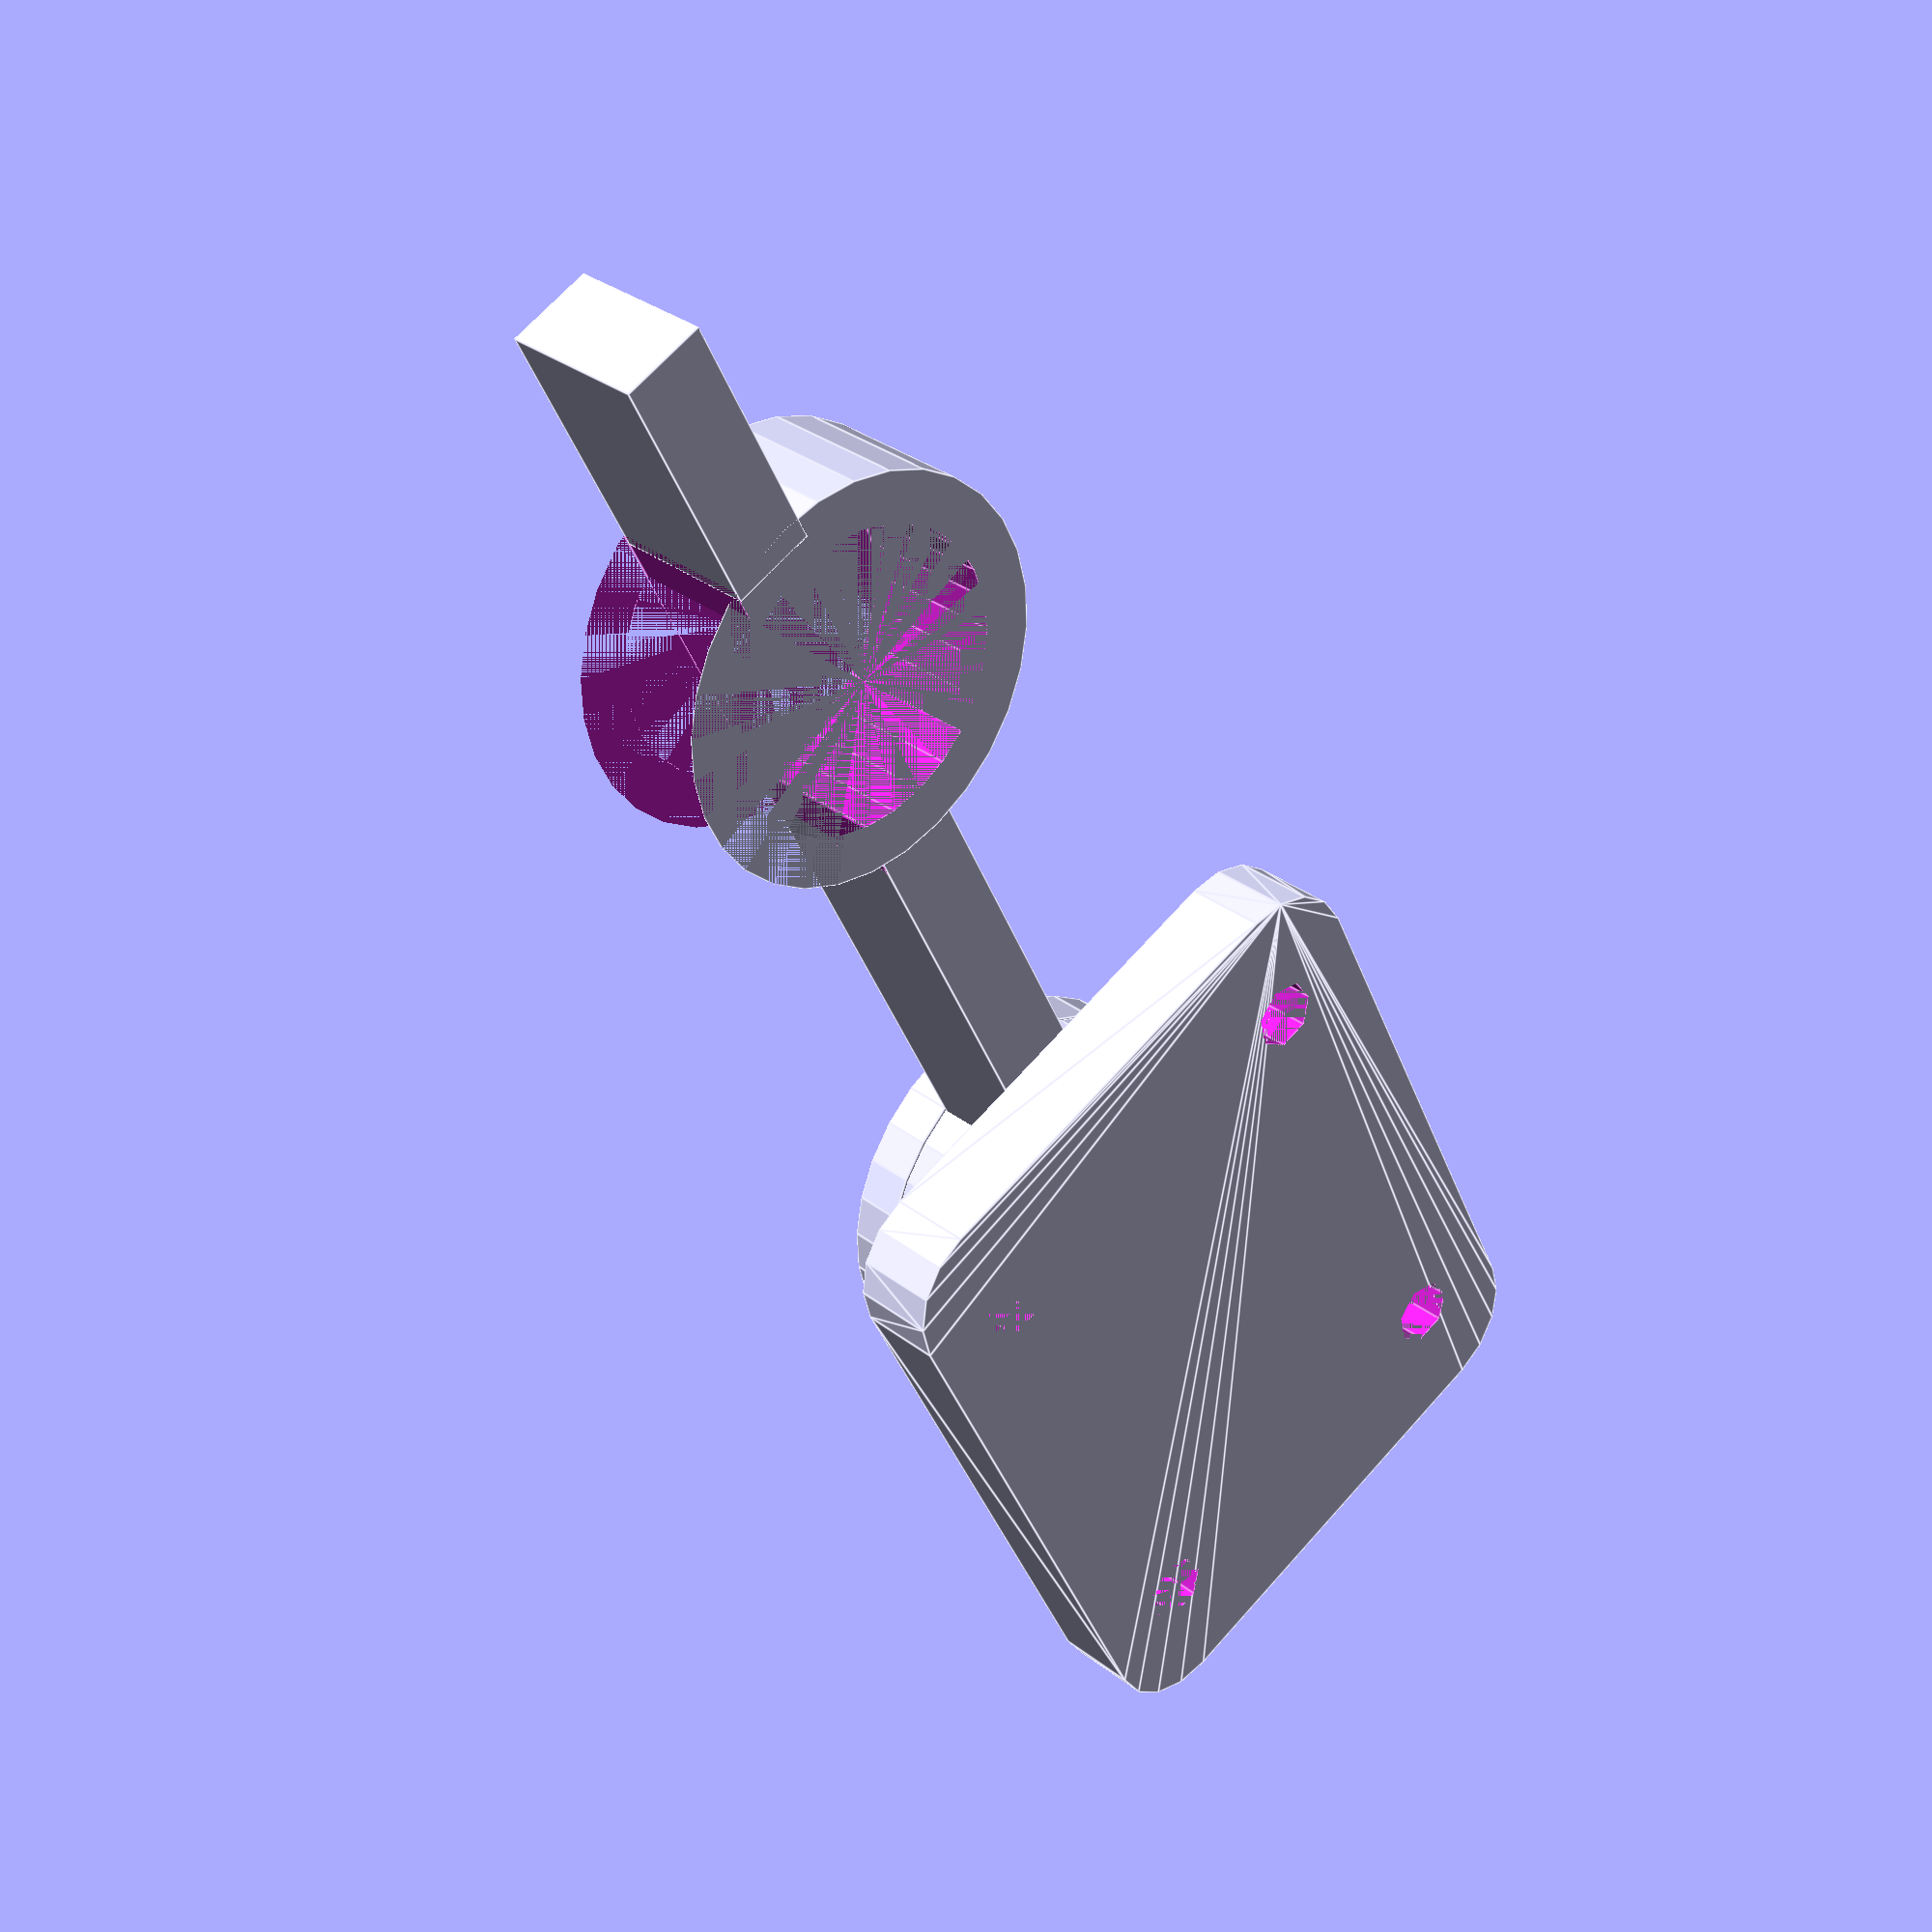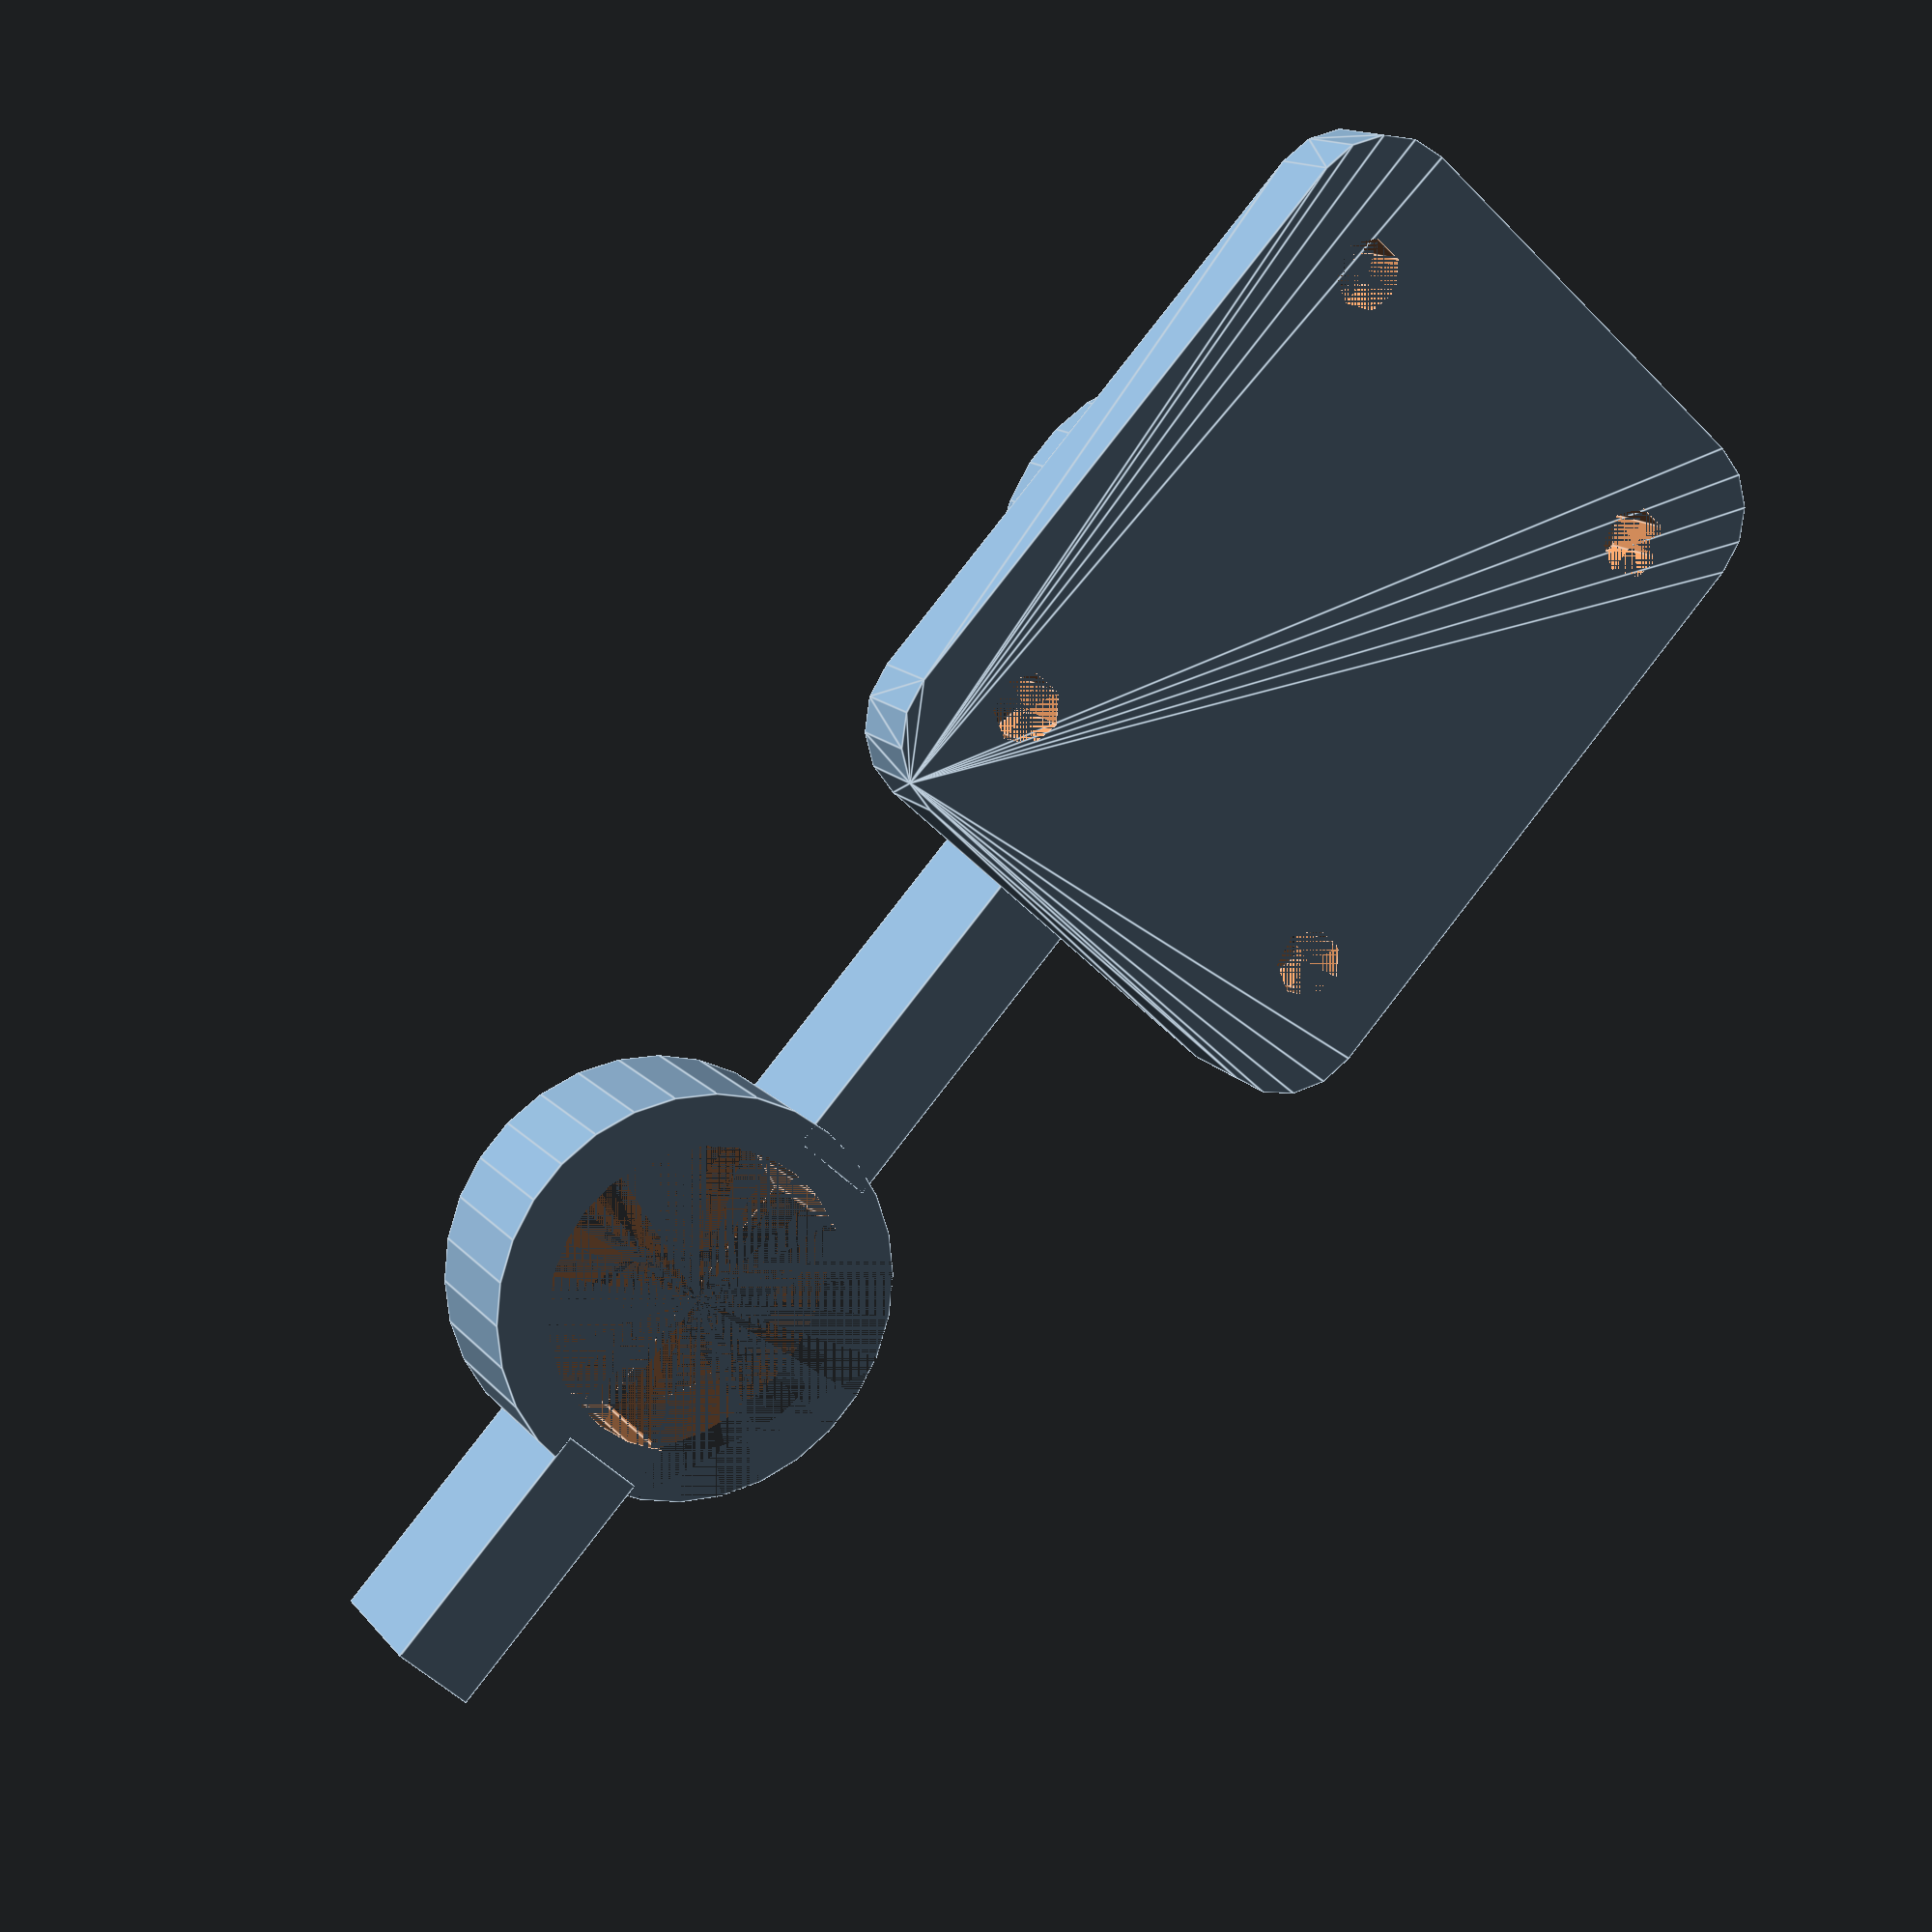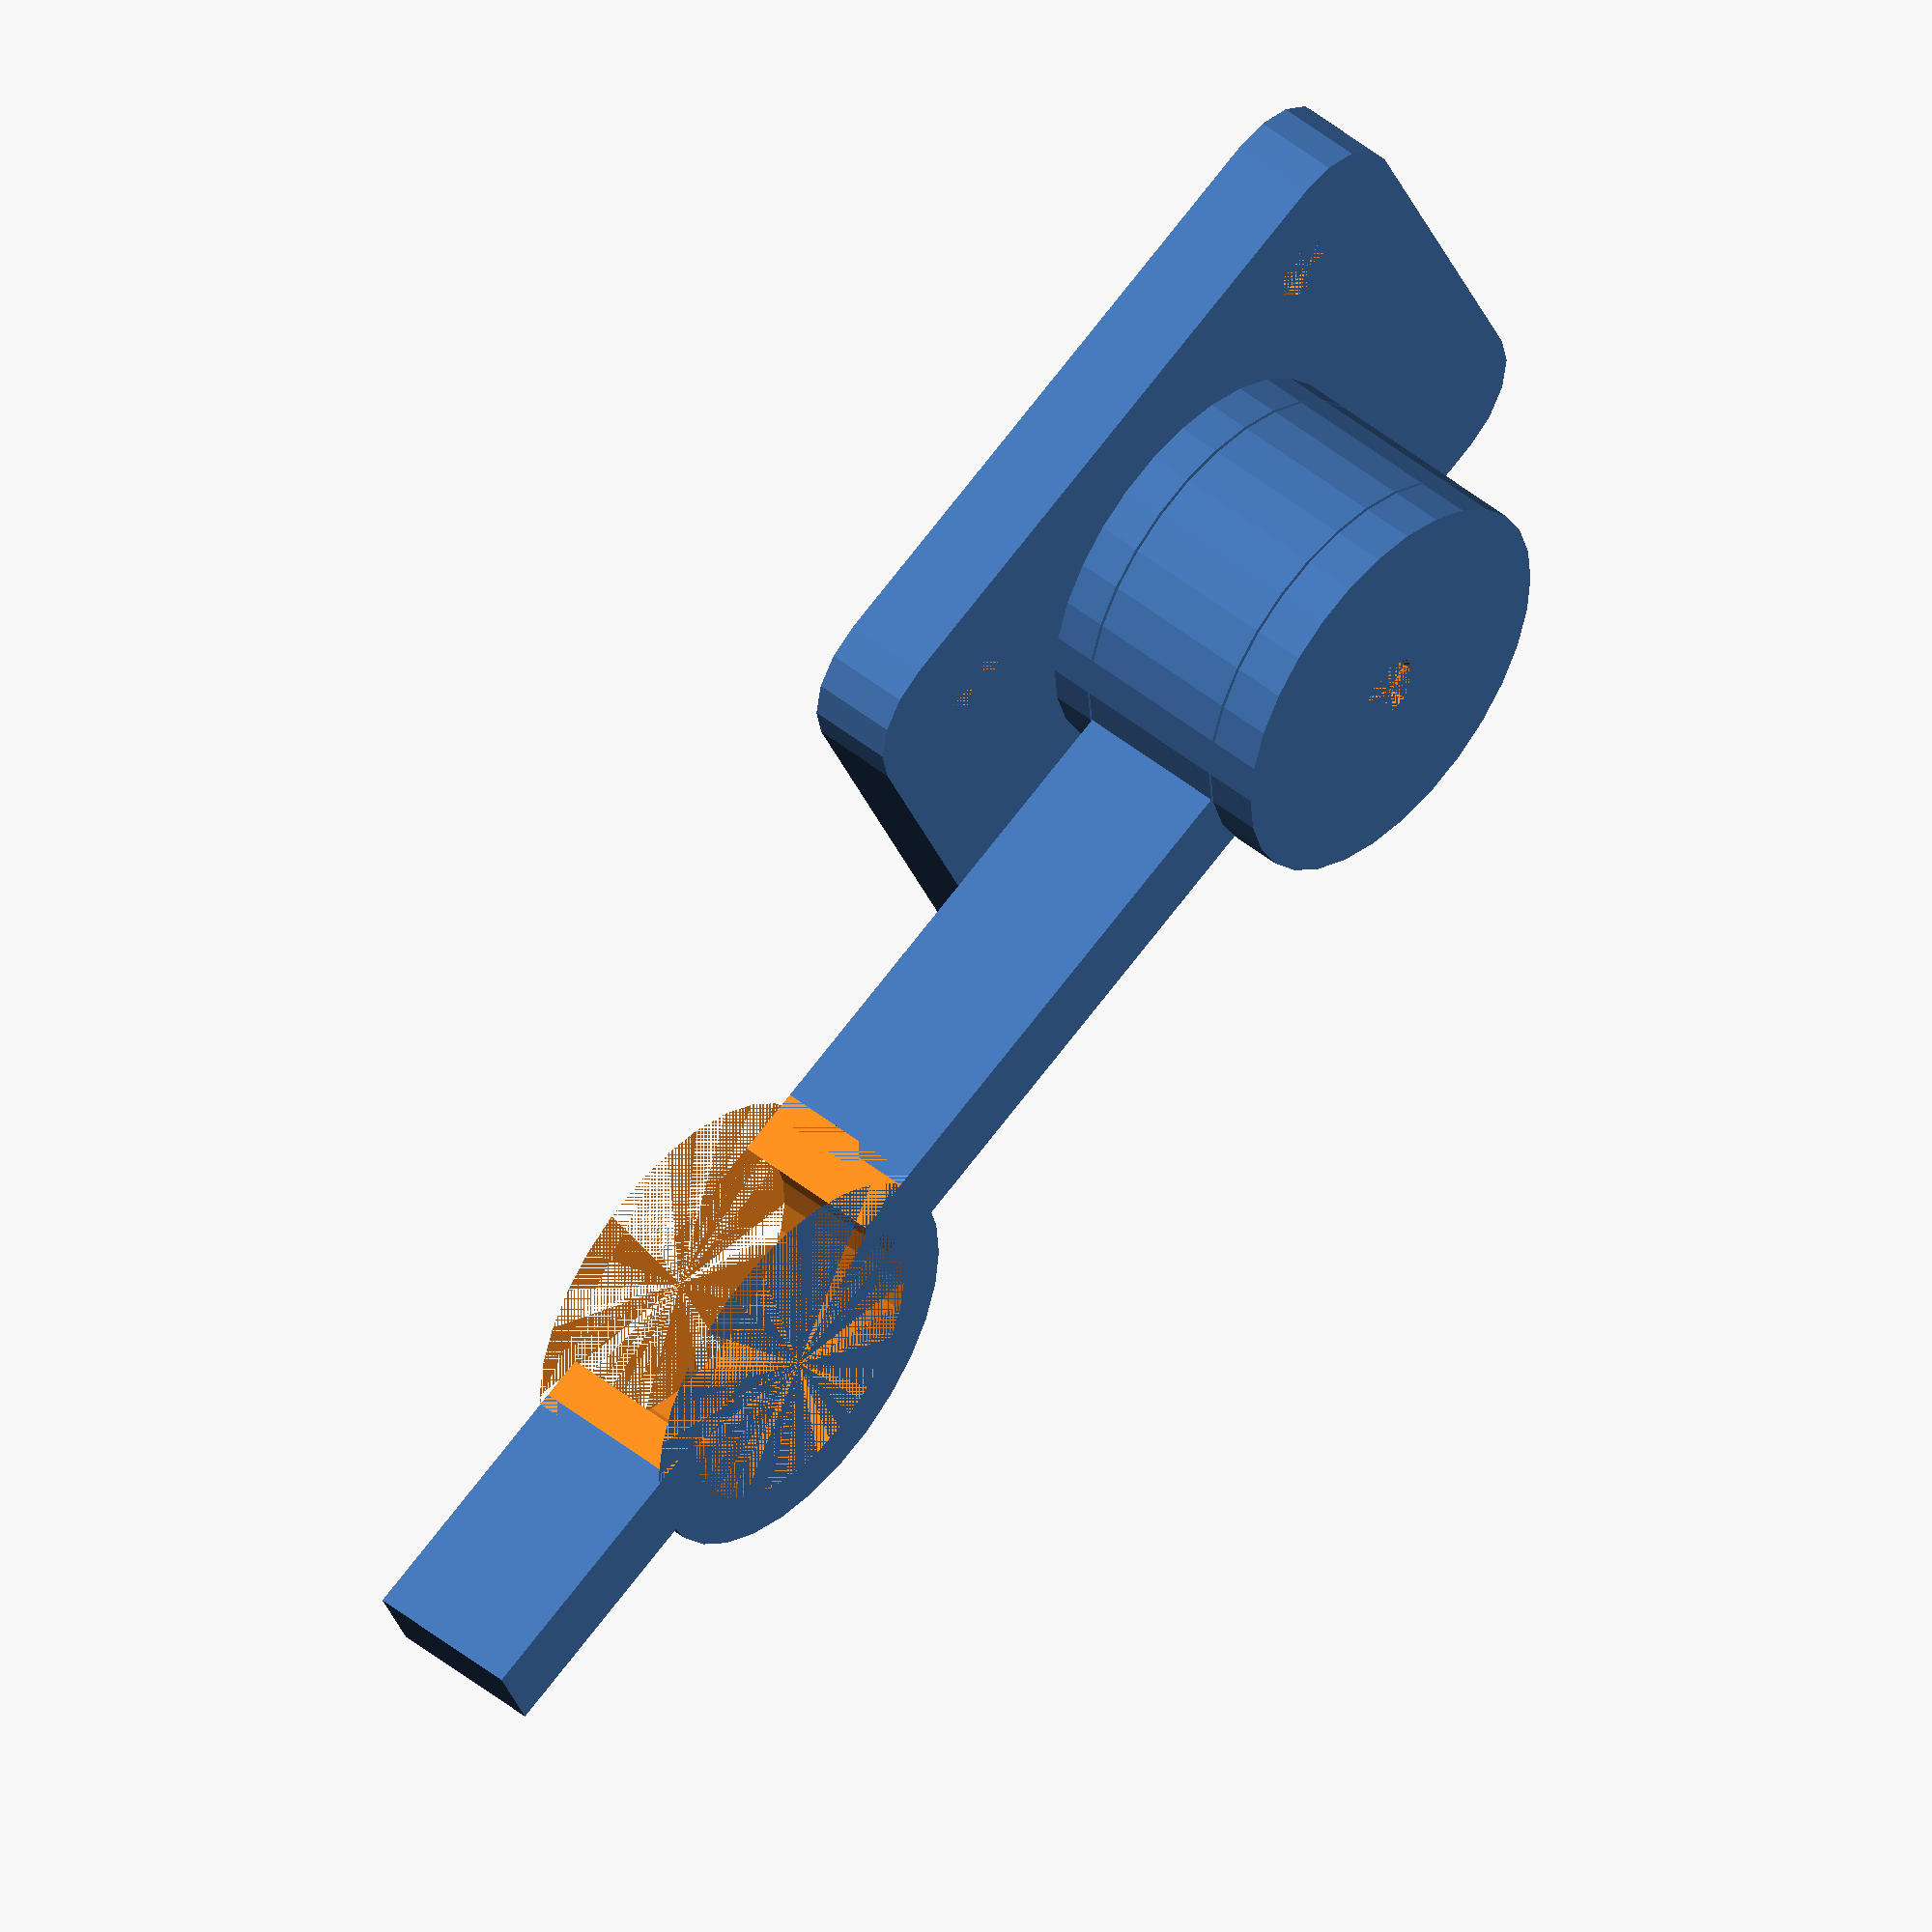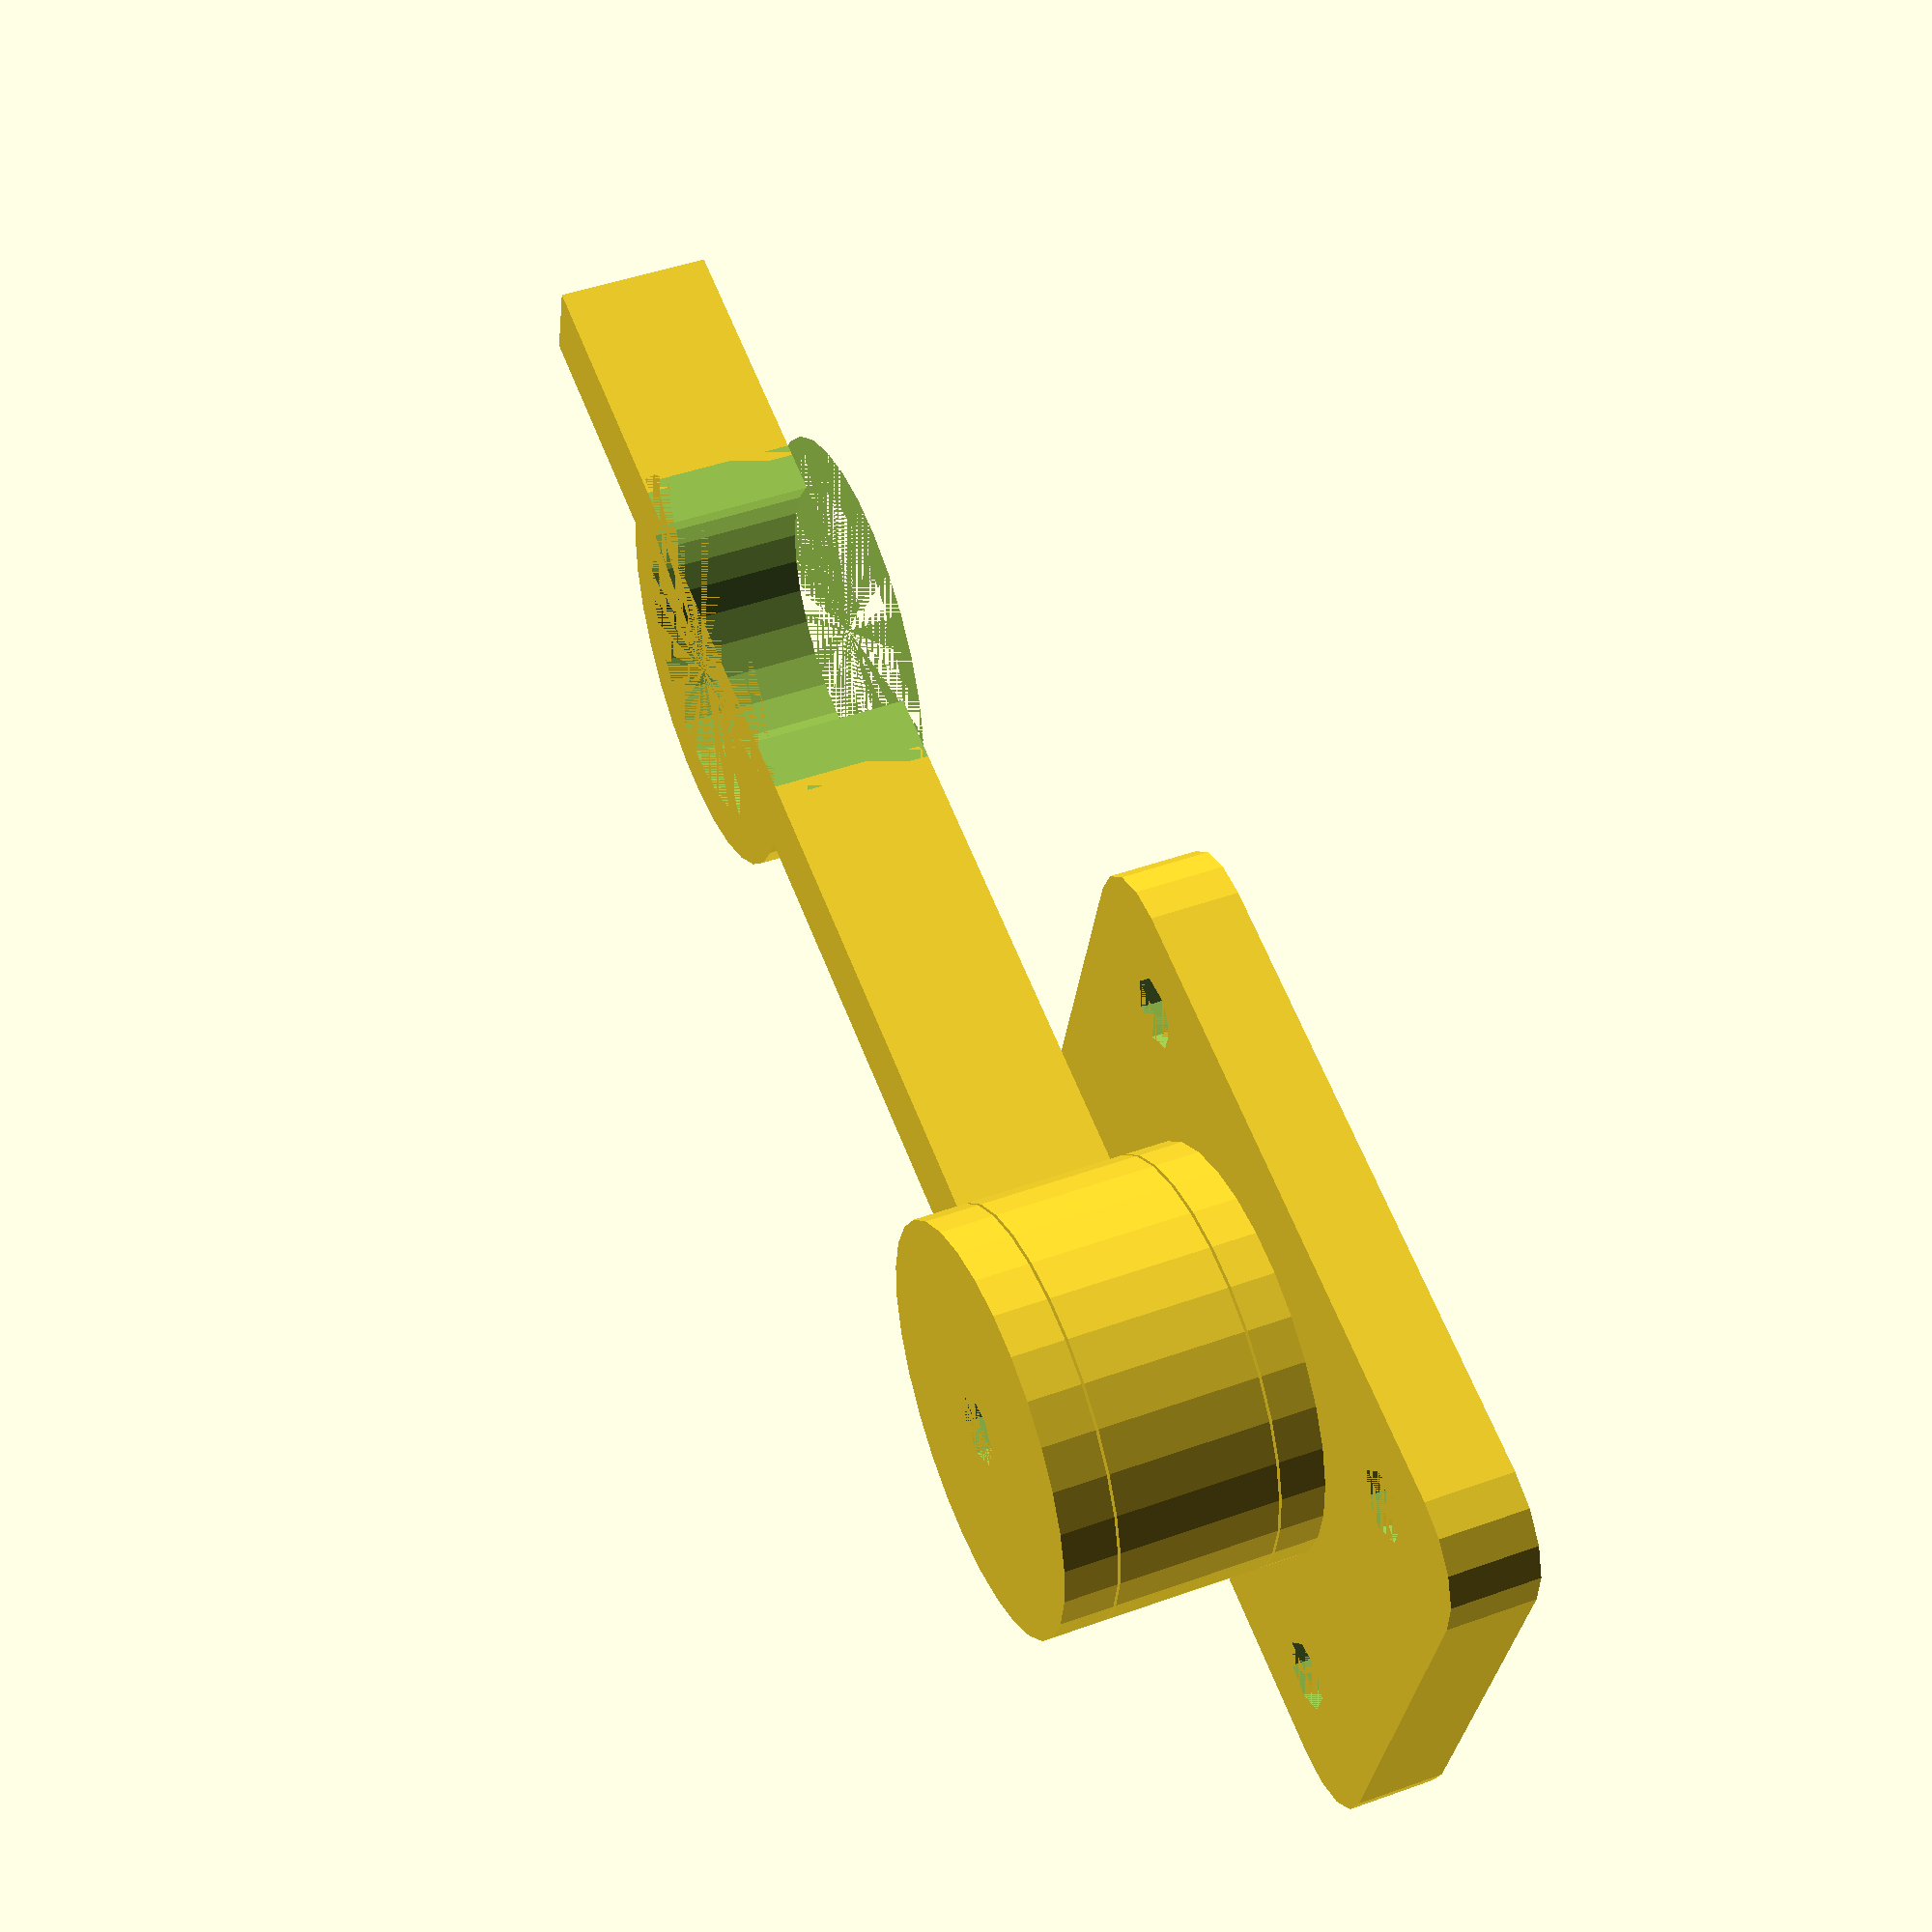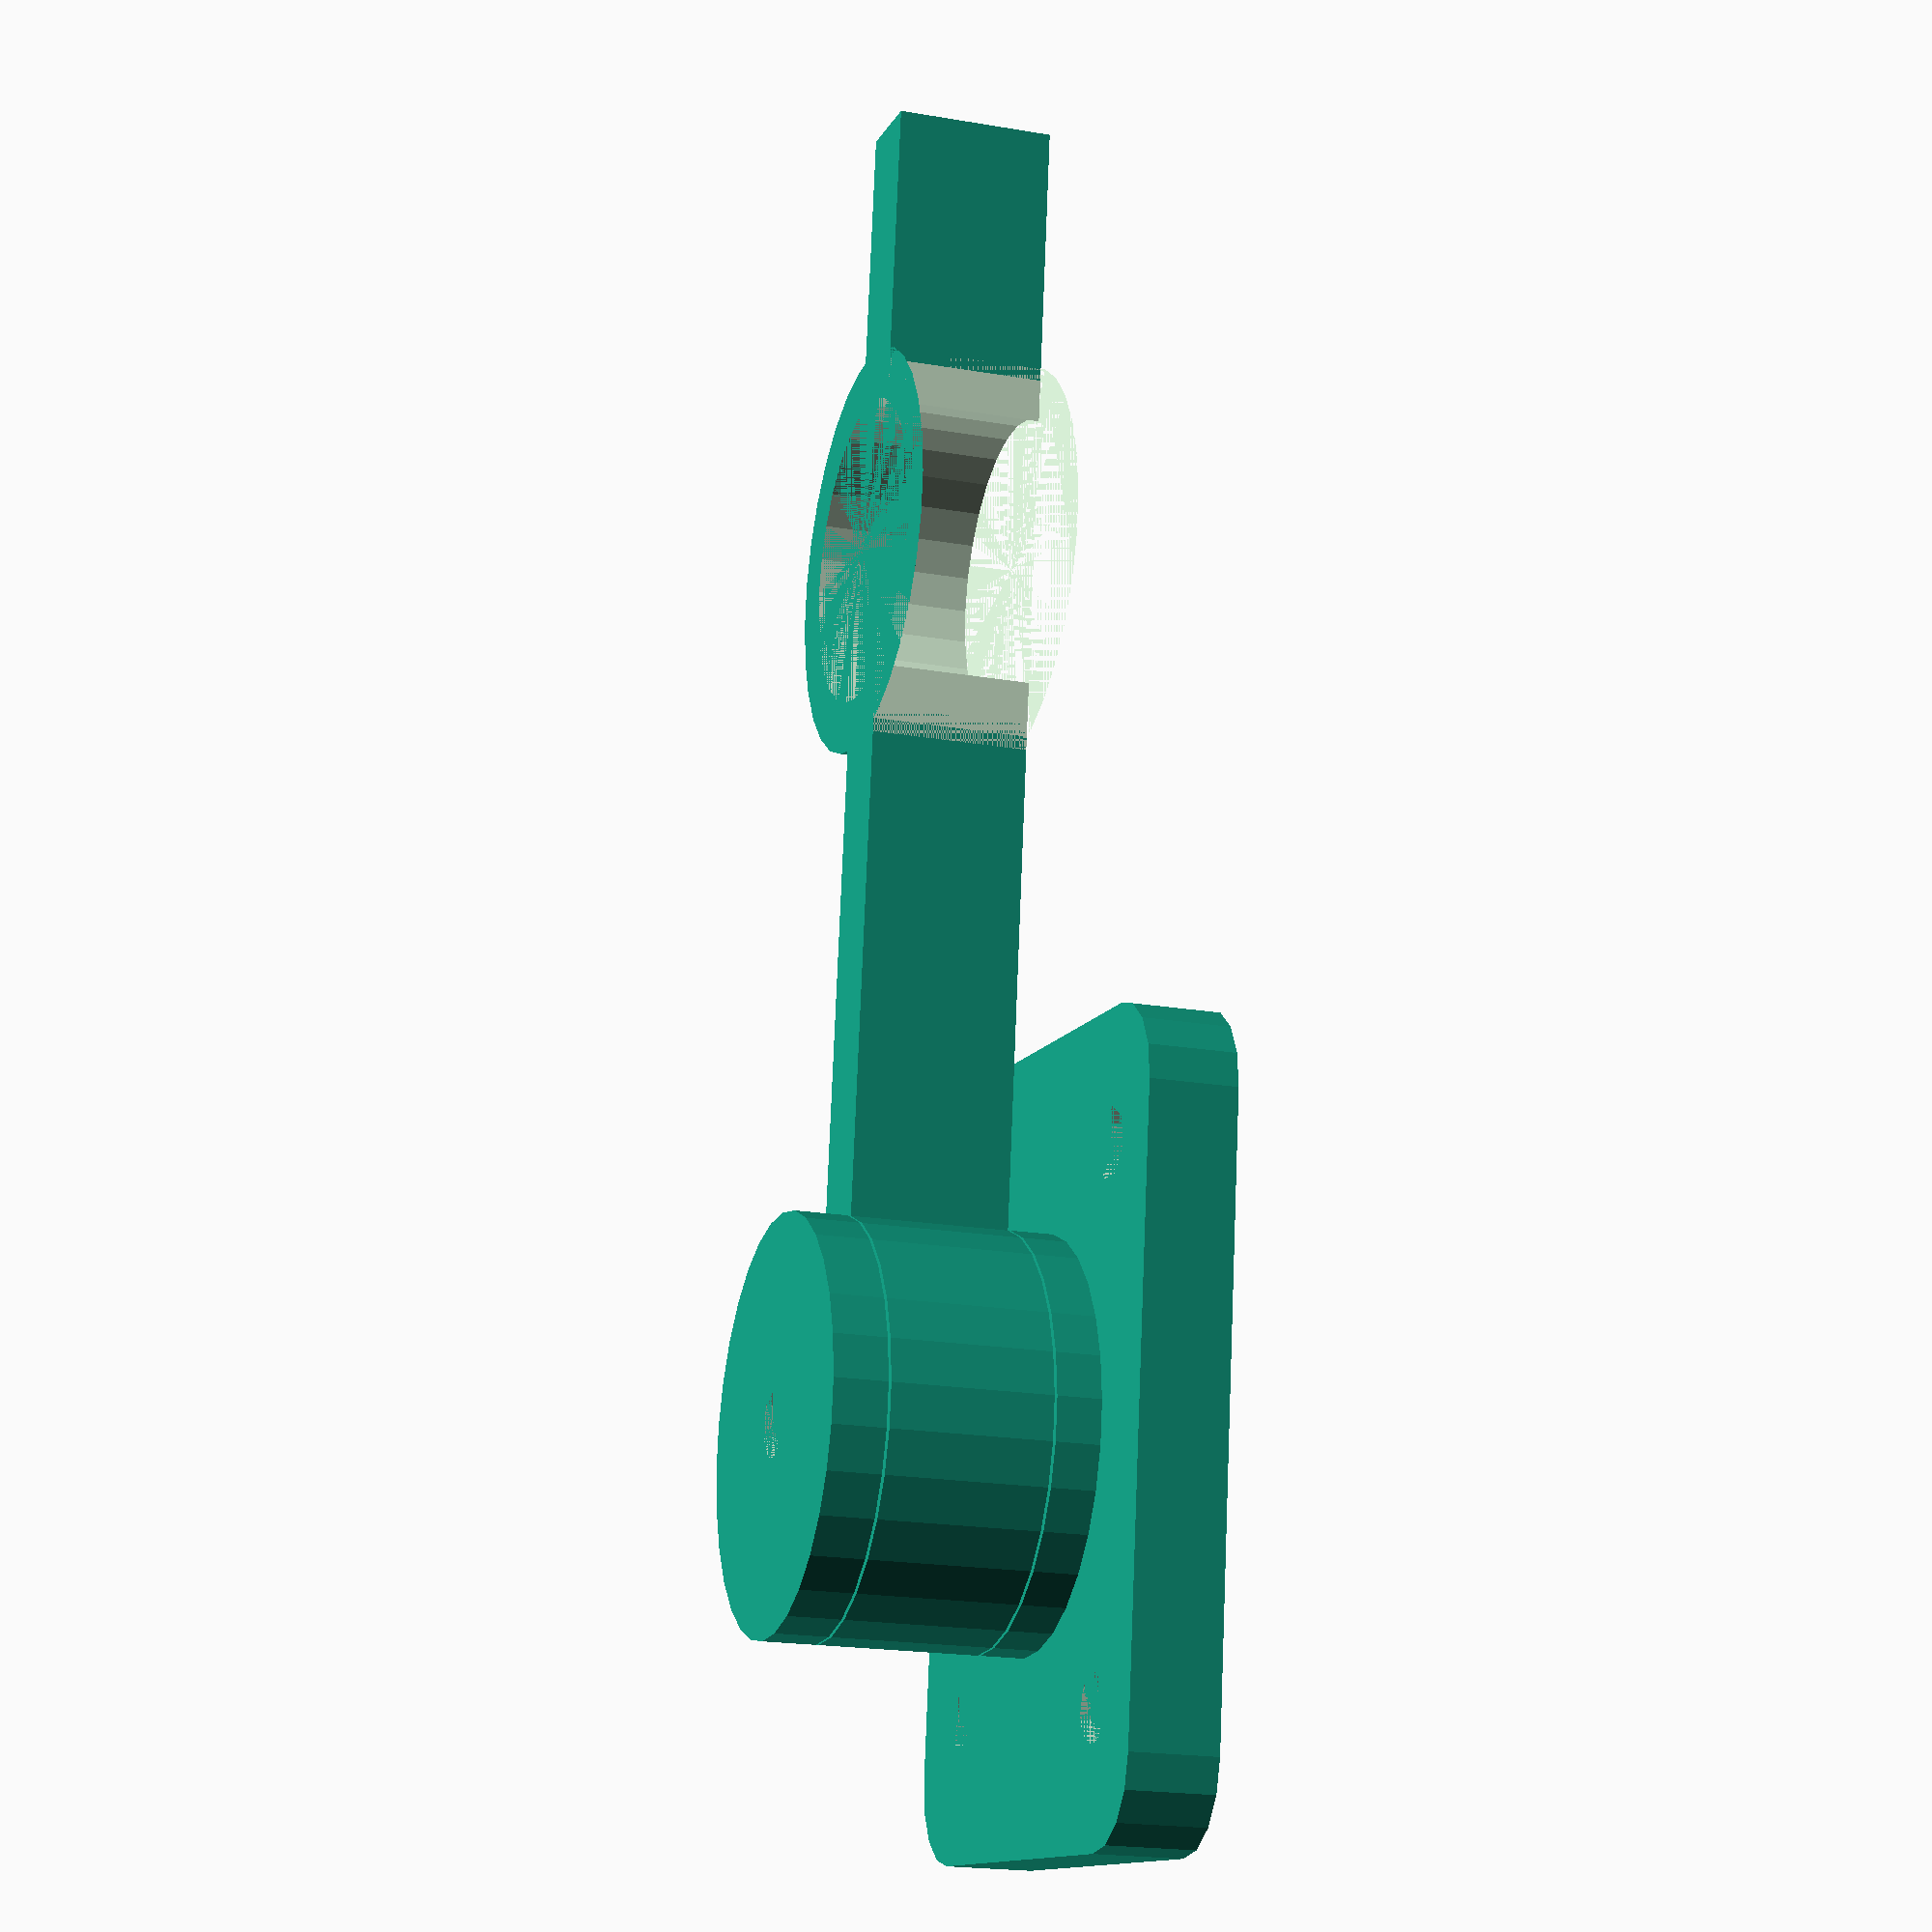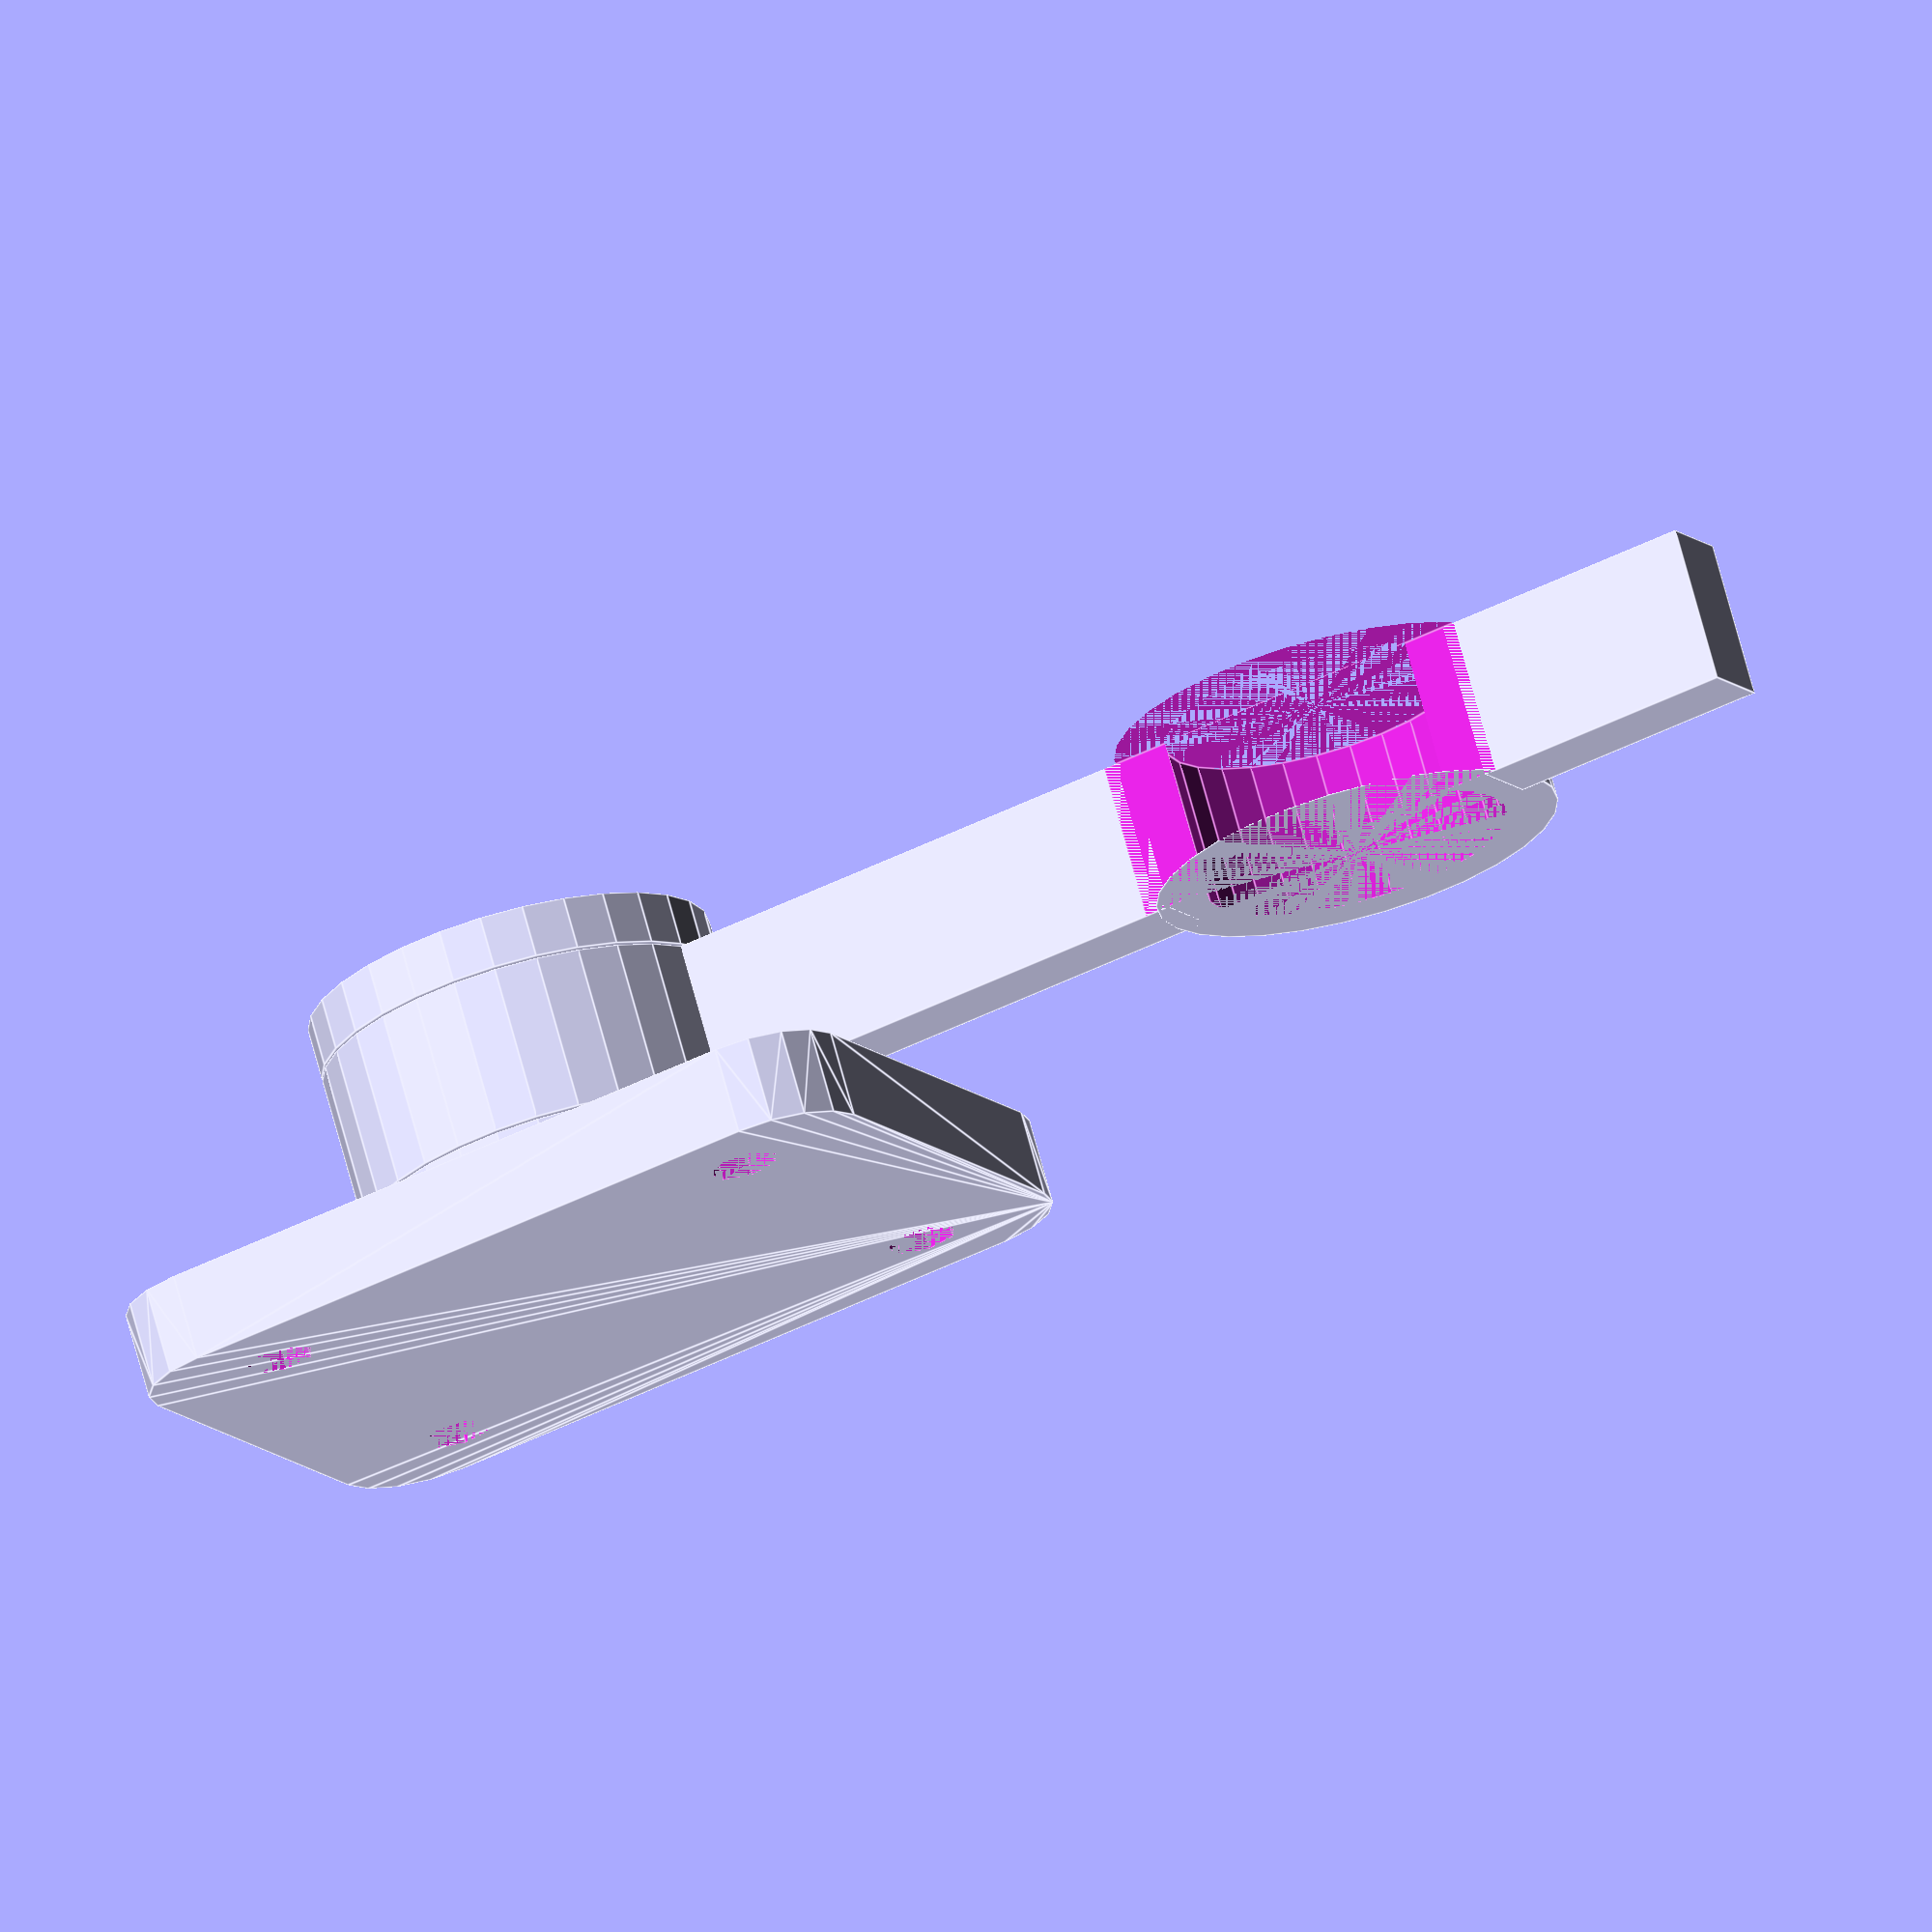
<openscad>
// Which one would you like to see?
part = "all"; // [first:Base Only,second:Top Only,third:Hook only,all:All]

/* [Base Settings] */
BaseHeight=5;
BaseLength=45;
BaseWidth=35;
//This one applies also to the hole to set the top on to the base.
MountingHoles=4;
/* [Pillar Settings] */
CylHeight=15;
Spacing=.3;
/* [Hook Settings] */
HookLength=30;
TabLength=15;
/* [Hidden] */
TabWidth=5;
print_part();

module print_part(){
    if(part=="first"){
        Base(BaseHeight,BaseLength,BaseWidth,MountingHoles,CylHeight);
    }
    else if(part=="second"){
        translate([0,0,BaseHeight/2+Spacing+CylHeight-CylHeight/5]) Top(BaseHeight,MountingHoles);
    }
    else if(part=="third"){
        translate([0,0,CylHeight/5]) Hook(HookLength,BaseHeight,BaseWidth,TabLength,CylHeight,Spacing);
    }
    else if(part=="all"){
        Base(BaseHeight,BaseLength,BaseWidth,MountingHoles,CylHeight);
translate([0,0,BaseHeight/2+Spacing+CylHeight-CylHeight/5]) Top(BaseHeight,MountingHoles);
translate([0,0,CylHeight/5]) Hook(HookLength,BaseHeight,BaseWidth,TabLength,CylHeight,Spacing);
    }
}

module Base(BaseHeight,BaseLength,BaseWidth,MountingHole,CylHeight){
    union(){difference(){
        minkowski(){
            cube([BaseLength-10,BaseWidth-10,BaseHeight-1],center=true);
            cylinder(r=5,h=1);
        }
        translate([BaseLength/3,BaseWidth/3,-BaseHeight/2+0.5]) cylinder(h=BaseHeight,r=MountingHoles/2);
        translate([BaseLength/3,-BaseWidth/3,-BaseHeight/2+0.5]) cylinder(h=BaseHeight,r=MountingHoles/2);
        translate([-BaseLength/3,-BaseWidth/3,-BaseHeight/2+0.5]) cylinder(h=BaseHeight,r=MountingHoles/2);
        translate([-BaseLength/3,BaseWidth/3,-BaseHeight/2+0.5]) cylinder(h=BaseHeight,r=MountingHoles/2);
    }
    difference(){
        union(){
            if(BaseLength<BaseWidth){
                translate([0,0,BaseHeight/2]) cylinder(r=BaseLength/3,h=(CylHeight/5));
                translate([0,0,BaseHeight/2+CylHeight/5]) cylinder(r=BaseLength/4-0.2,h=(CylHeight+Spacing)-((CylHeight/5)*2));
            }
            else{
                translate([0,0,BaseHeight/2]) cylinder(r=BaseWidth/3,h=(CylHeight/5));
                translate([0,0,BaseHeight/2+CylHeight/5]) cylinder(r=BaseWidth/4-0.2,h=(CylHeight+Spacing)-((CylHeight/5)*2));
            }
            
        }
            translate([0,0,(BaseHeight/2)+CylHeight-(CylHeight/1.5)+Spacing]) cylinder(r=MountingHoles/2,h=CylHeight/1.5);
        }
    }
}

module Top(BaseHeight,MountingHoles){
    if(BaseLength<BaseWidth){
                difference(){
                cylinder(r=BaseLength/3,h=CylHeight/5);
        cylinder(r=MountingHoles/2,h=CylHeight/5);
            }
        }
            else{
                difference(){
                cylinder(r=BaseWidth/3,h=CylHeight/5);
        cylinder(r=MountingHoles/2,h=CylHeight/5);
            }
    }
}

module Hook(HookLength,BaseHeight,BaseWidth,TabLength,CylHeight,Spacing){      
            if(BaseLength<BaseWidth){
                difference(){
                translate([0,0,BaseHeight/2+Spacing/2]) cylinder(r=BaseLength/3,h=(CylHeight)-(2*(CylHeight/5)));
                 translate([0,0,BaseHeight/2+Spacing/2]) cylinder(r=BaseLength/4,h=(CylHeight-(2*(CylHeight/5))));   
                }
            }
            else{
                difference(){
                translate([0,0,BaseHeight/2+Spacing/2]) cylinder(r=BaseWidth/3,h=(CylHeight-(2*(CylHeight/5))));
                    translate([0,0,BaseHeight/2+Spacing/2]) cylinder(r=BaseWidth/4,h=(CylHeight-(2*(CylHeight/5))));}
            }
        if(BaseLength<BaseWidth){
                translate([BaseLength/3-BaseLength/24,-TabWidth/2,BaseHeight/2+Spacing/2]) cube([HookLength,TabWidth,CylHeight-(2*(CylHeight/5))]);
            }
            else{
                translate([BaseWidth/3-BaseWidth/24,-TabWidth/2,BaseHeight/2+Spacing/2]) cube([HookLength,TabWidth,CylHeight-(2*(CylHeight/5))]);
            }
            if(BaseLength<BaseWidth){
                union(){
                translate([HookLength-BaseLength/12+BaseLength/1.5,1.5,BaseHeight/2+Spacing/2]){difference(){
                cylinder(r=BaseLength/3,h=(CylHeight)-(2*(CylHeight/5)));
                cylinder(r=BaseLength/4,h=(CylHeight-(2*(CylHeight/5))));
                translate([-BaseLength/3,-BaseLength/3-4,0]) cube([BaseLength/1.5,BaseLength/3,CylHeight-(2*(CylHeight/5))]);
                }
                translate([BaseLength/3-BaseLength/24,-4,0]) cube([TabLength,TabWidth,(CylHeight-(2*(CylHeight/5)))]);
            }
            }
            }
            else{
                union(){
                translate([HookLength-BaseWidth/12+BaseWidth/1.5,1.5,BaseHeight/2+Spacing/2]){difference(){
                cylinder(r=BaseWidth/3,h=(CylHeight)-(2*(CylHeight/5)));
                cylinder(r=BaseWidth/4,h=(CylHeight-(2*(CylHeight/5))));
                translate([-BaseWidth/3,-BaseWidth/3-4,0]) cube([BaseWidth/1.5,BaseWidth/3,CylHeight-(2*(CylHeight/5))]);
                }
                translate([BaseWidth/3-BaseWidth/24,-4,0]) cube([TabLength,TabWidth,(CylHeight-(2*(CylHeight/5)))]);
            }
            }
            }
}

/*Base(BaseHeight,BaseLength,BaseWidth,MountingHoles,CylHeight);
translate([0,0,BaseHeight/2+Spacing+CylHeight-CylHeight/5]) Top(BaseHeight,MountingHoles);
translate([0,0,CylHeight/5]) Hook(HookLength,BaseHeight,BaseWidth,TabLength,CylHeight,Spacing);
*/


</openscad>
<views>
elev=149.1 azim=116.4 roll=42.2 proj=p view=edges
elev=166.1 azim=227.8 roll=24.2 proj=p view=edges
elev=312.4 azim=157.0 roll=312.2 proj=o view=solid
elev=314.5 azim=195.9 roll=67.5 proj=p view=solid
elev=19.8 azim=277.4 roll=72.1 proj=p view=wireframe
elev=108.6 azim=26.2 roll=15.1 proj=o view=edges
</views>
